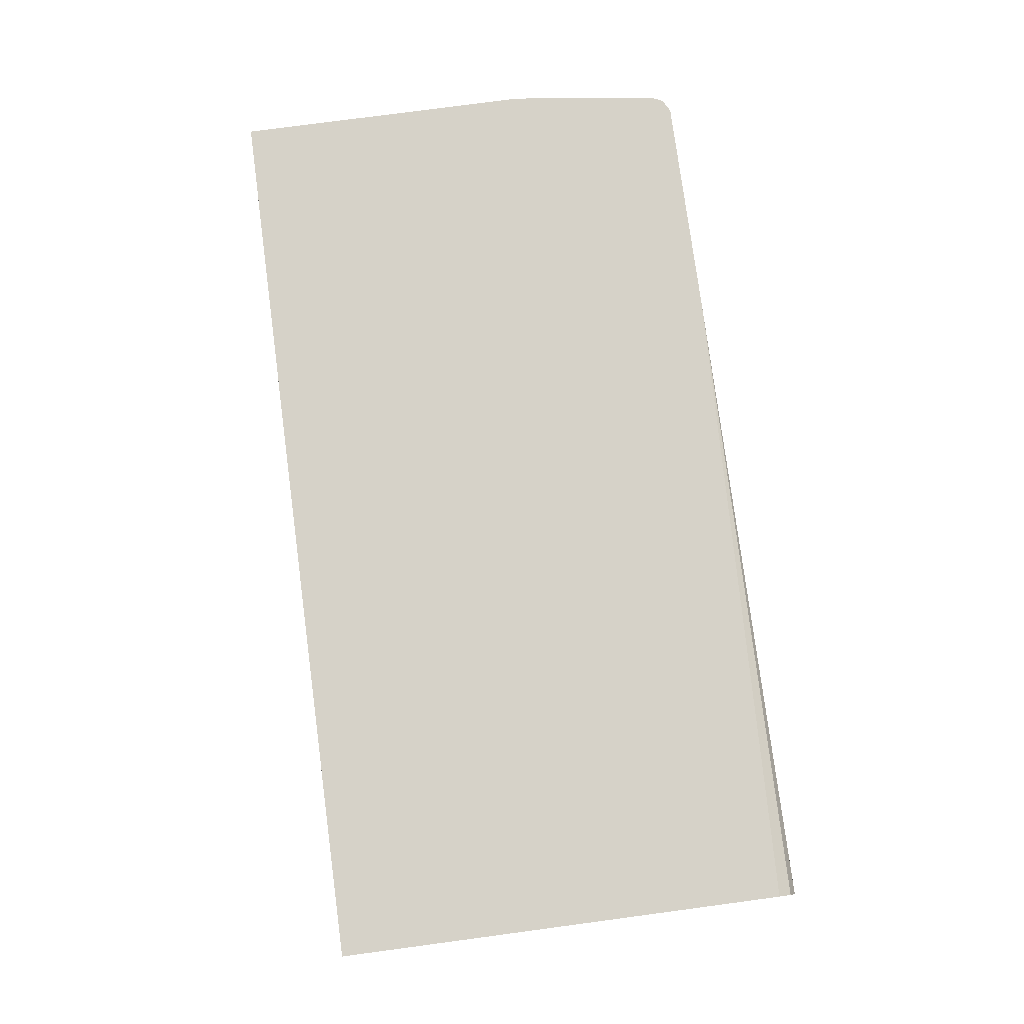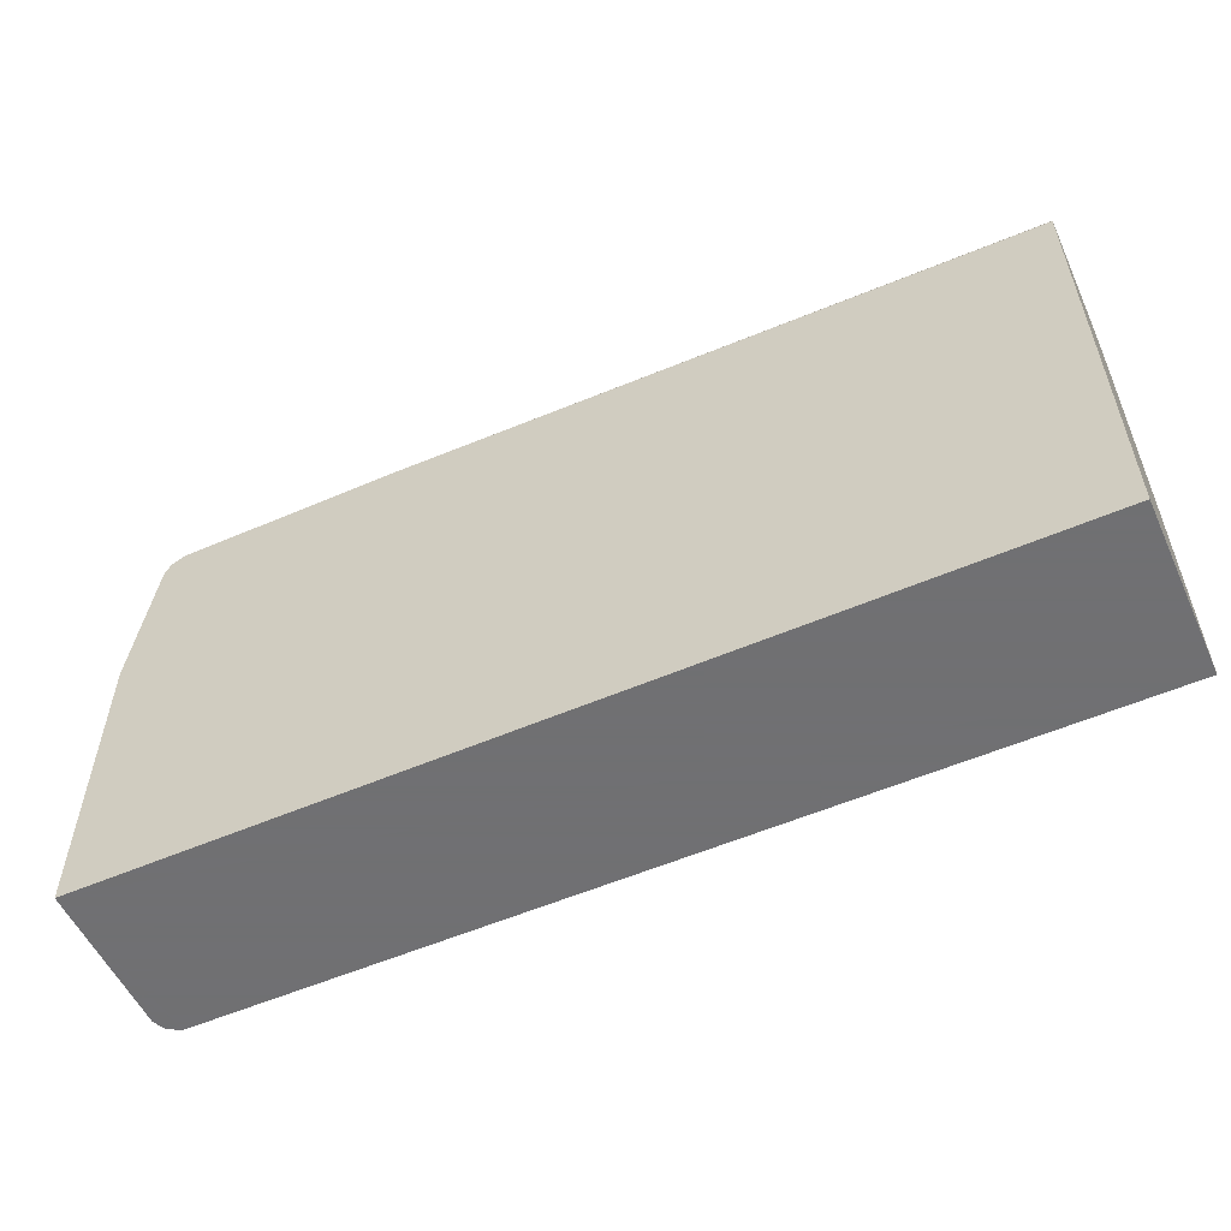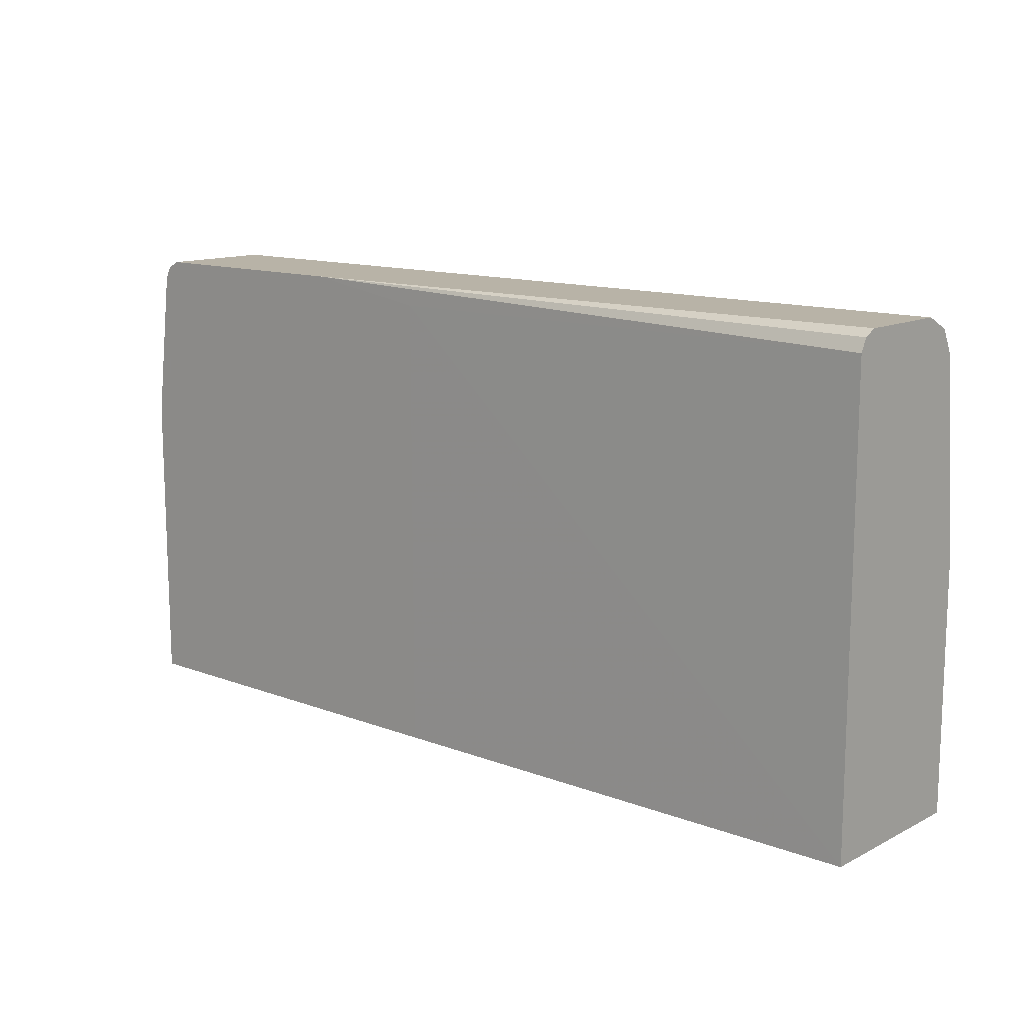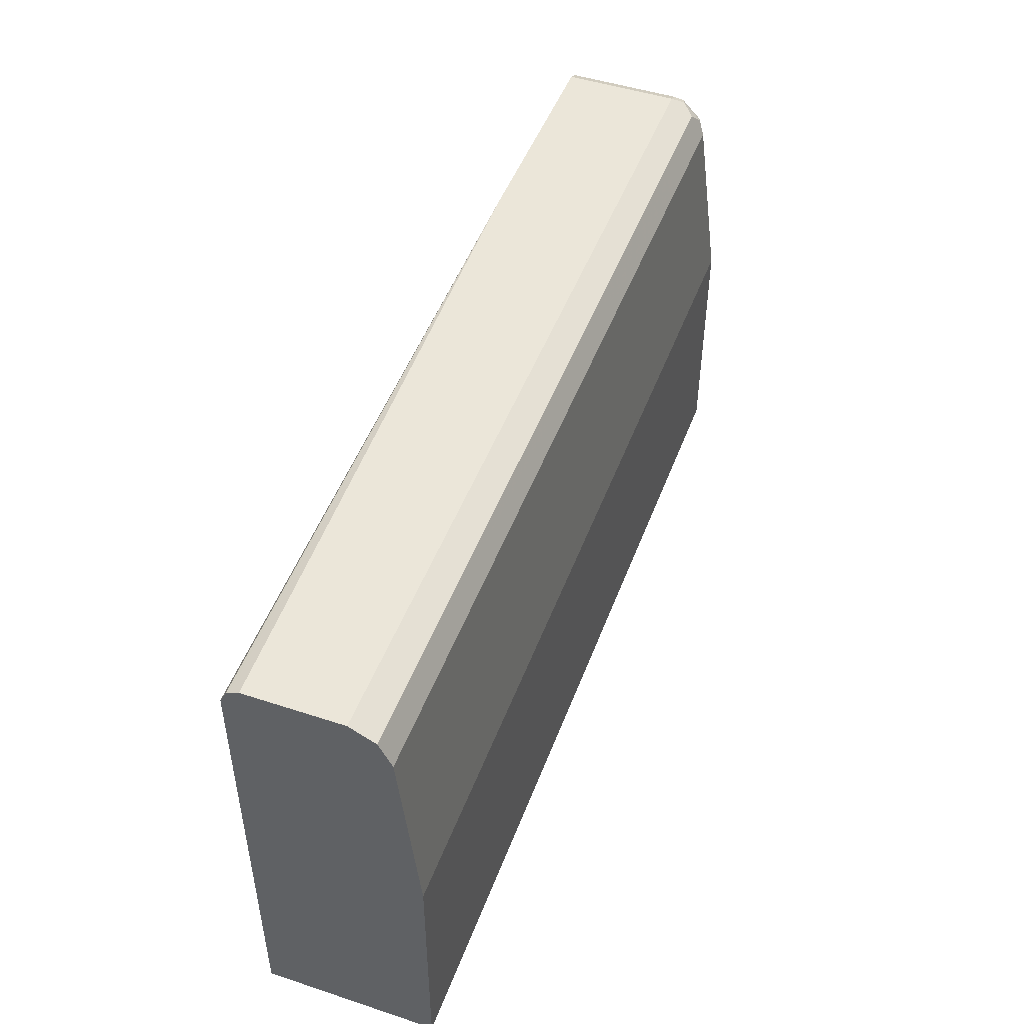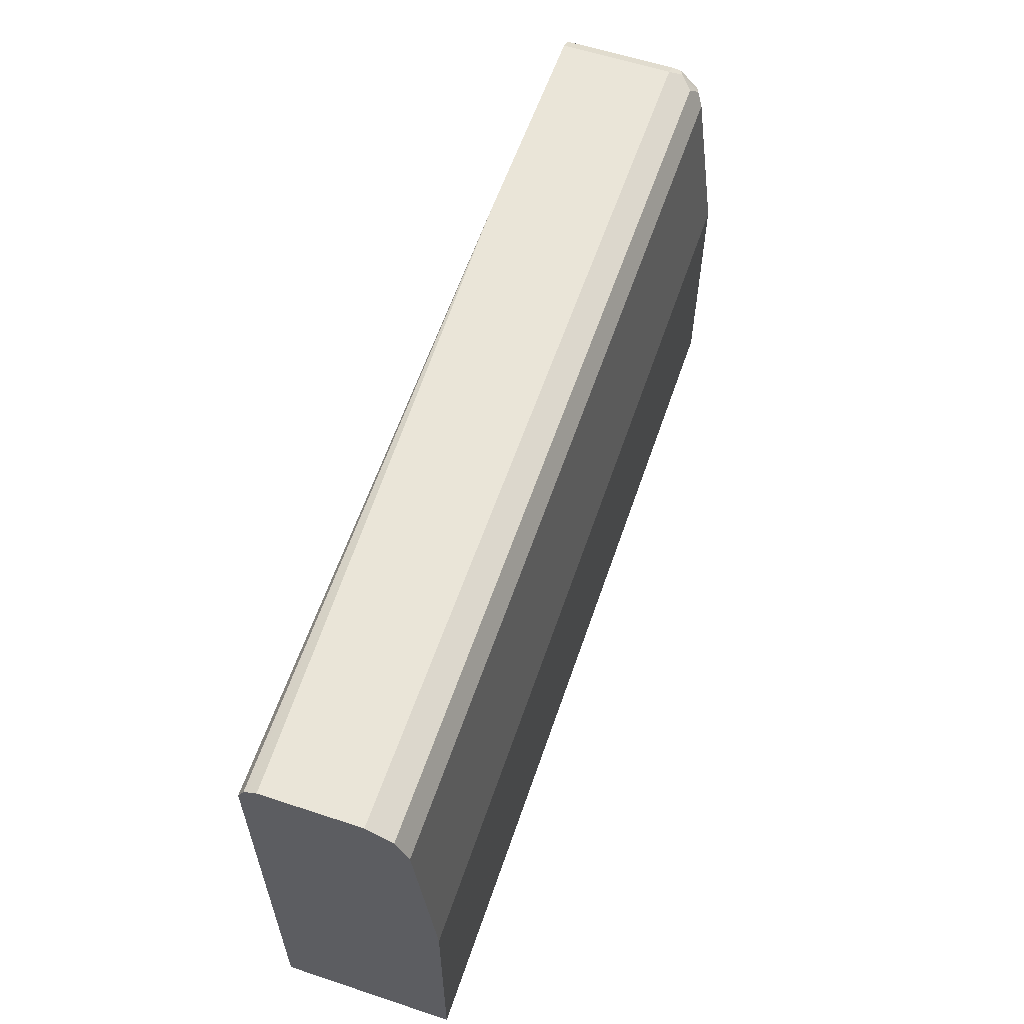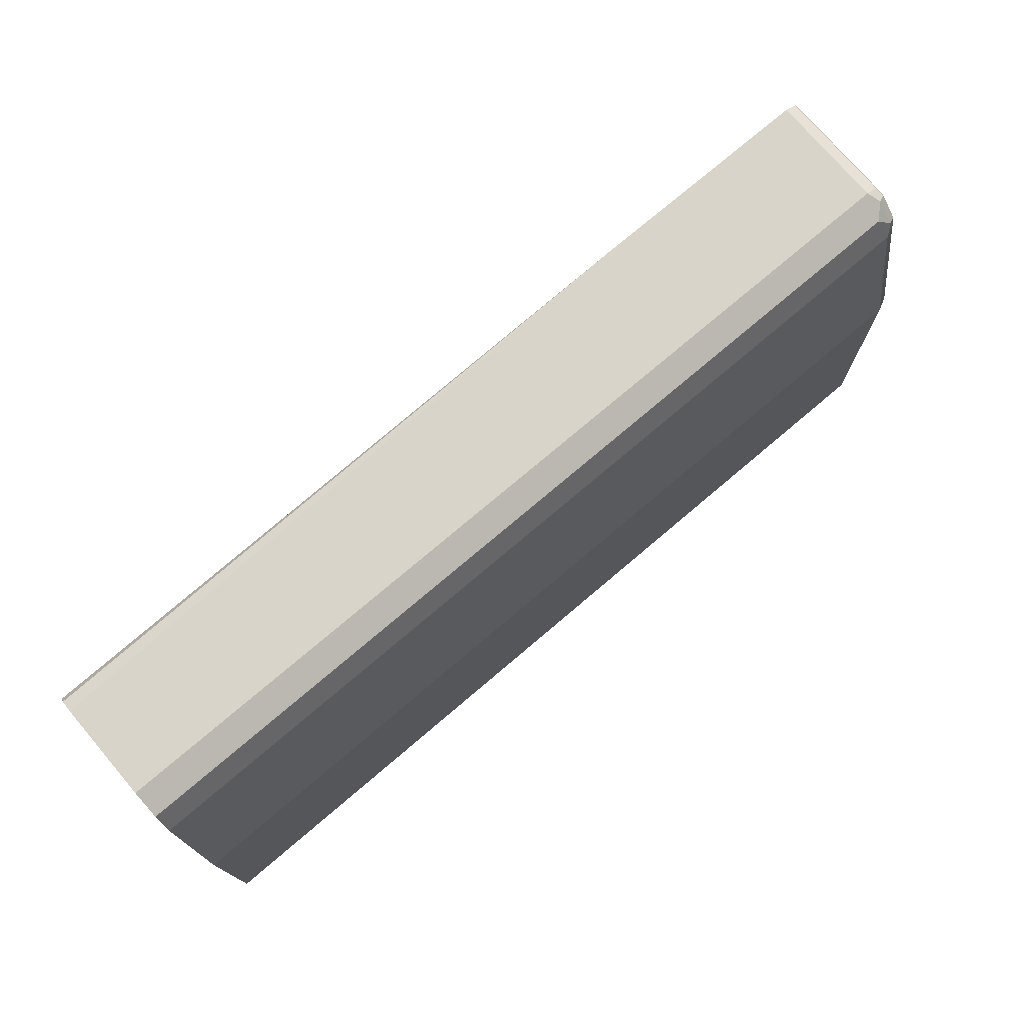
<metadata>
{"format":"obj","ext":"obj","renderer":"f3d","projection":"perspective","resolution":1024,"background":"white","views":[{"elev":78.1,"azim":82.4,"up":"+Z"},{"elev":-55.0,"azim":24.5,"up":"+Y"},{"elev":12.9,"azim":41.0,"up":"+Y"},{"elev":48.3,"azim":110.2,"up":"+Y"},{"elev":59.1,"azim":108.8,"up":"+Y"},{"elev":75.0,"azim":139.6,"up":"+Y"}]}
</metadata>
<code>
v -0.752 0.03219 -0.3102
v -0.752 0.2943 -0.3102
v -0.752 0.03219 -0.4414
v -0.4096 0.03219 -0.3102
v -0.7357 0.4251 -0.3102
v -0.752 0.2943 -0.4251
v -0.752 0.2452 -0.4414
v -0.748 0.2534 -0.4496
v -0.7466 0.03219 -0.4523
v -0.4096 0.4074 -0.3102
v 0.03722 0.03219 -0.3104
v -0.7304 0.4357 -0.3102
v -0.7316 0.4332 -0.4169
v -0.7357 0.4251 -0.4087
v -0.7357 0.4087 -0.4251
v -0.748 0.3025 -0.4333
v -0.7316 0.4169 -0.4333
v -0.7466 0.2452 -0.4523
v -0.7361 0.03219 -0.4576
v -0.4099 0.4239 -0.3102
v 0.03722 0.03219 -0.4578
v 0.03722 0.4251 -0.3106
v -0.7302 0.436 -0.3102
v -0.7302 0.436 -0.4087
v -0.7248 0.436 -0.4196
v -0.7248 0.4196 -0.436
v -0.7193 0.4087 -0.4414
v -0.7302 0.4087 -0.436
v -0.7357 0.2452 -0.4578
v -0.7357 0.03219 -0.4578
v -0.5232 0.4414 -0.3102
v 0.03722 0.2452 -0.4578
v 0.03722 0.4281 -0.3122
v -0.7196 0.4413 -0.3102
v -0.7193 0.4414 -0.4087
v -0.7139 0.4305 -0.4305
v 0.03722 0.4392 -0.4133
v 0.03722 0.431 -0.4296
v 0.03722 0.4296 -0.431
v 0.03722 0.4087 -0.4414
v -0.7193 0.4414 -0.3102
v 0.03722 0.436 -0.3161
v 0.03722 0.4375 -0.3191
v 0.03722 0.4414 -0.327
v 0.03722 0.4414 -0.4087
v 0.03722 0.4305 -0.4305
f 36 46 39
f 20 22 31
f 19 29 30
f 18 29 19
f 18 27 29
f 18 28 27
f 17 27 28
f 17 26 27
f 21 30 29
f 11 33 22
f 15 17 16
f 13 25 17
f 13 24 25
f 13 15 14
f 13 17 15
f 12 24 13
f 12 23 24
f 11 22 20
f 21 29 32
f 17 25 26
f 22 33 31
f 27 32 29
f 24 34 35
f 11 42 33
f 36 38 46
f 35 45 37
f 34 41 35
f 31 35 41
f 31 45 35
f 31 44 45
f 31 43 44
f 31 42 43
f 31 33 42
f 27 40 32
f 27 39 40
f 27 36 39
f 26 36 27
f 25 38 36
f 25 37 38
f 25 35 37
f 25 36 26
f 24 35 25
f 23 34 24
f 11 43 42
f 8 28 18
f 11 45 44
f 1 5 2
f 1 12 5
f 1 23 12
f 1 34 23
f 1 41 34
f 1 31 41
f 1 20 31
f 1 10 20
f 1 4 10
f 1 11 4
f 1 21 11
f 1 30 21
f 1 19 30
f 1 9 19
f 1 3 9
f 1 7 3
f 1 6 7
f 1 2 6
f 11 44 43
f 2 5 14
f 2 14 6
f 5 13 14
f 3 8 9
f 11 37 45
f 11 38 37
f 11 46 38
f 11 39 46
f 11 40 39
f 11 32 40
f 11 21 32
f 10 11 20
f 9 18 19
f 3 7 8
f 8 17 28
f 8 16 17
f 6 8 7
f 6 16 8
f 6 15 16
f 6 14 15
f 4 11 10
f 5 12 13
f 8 18 9

</code>
